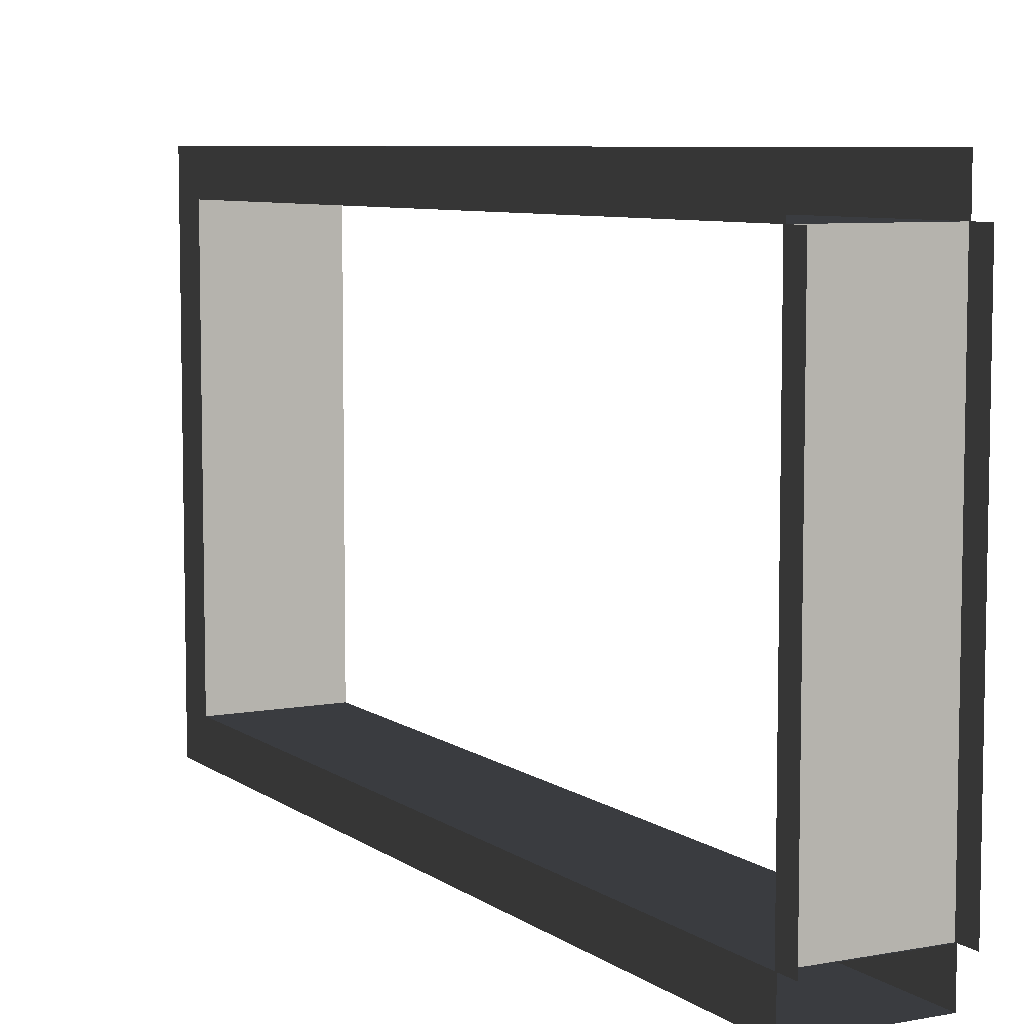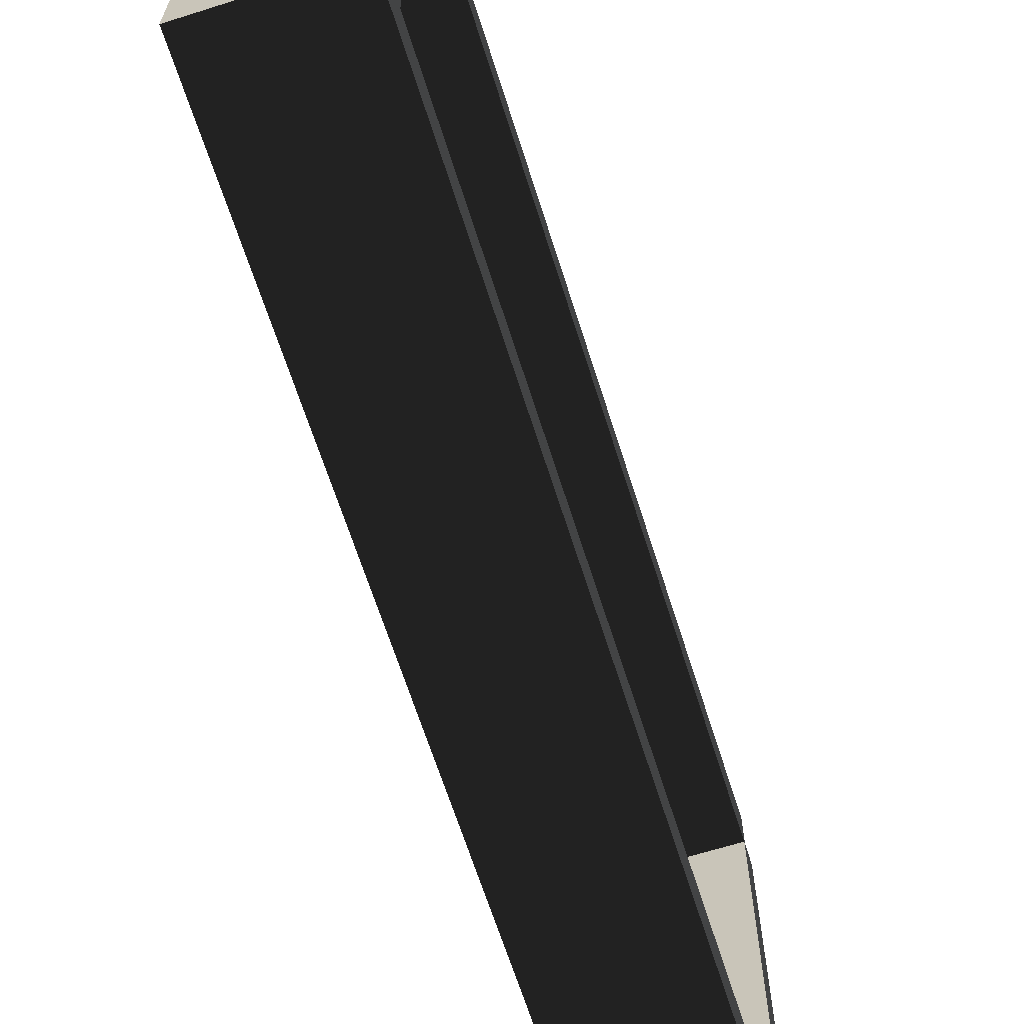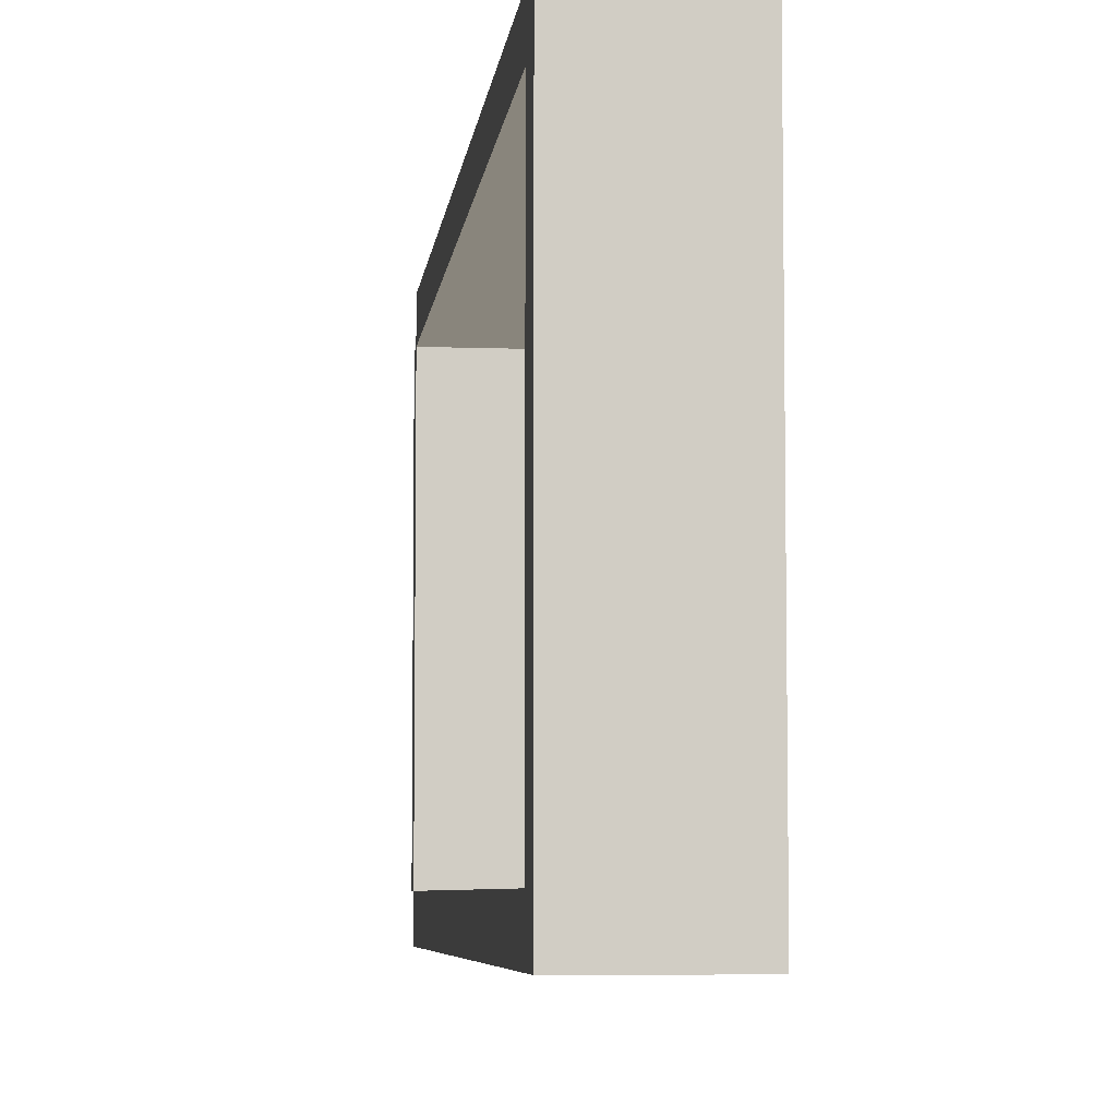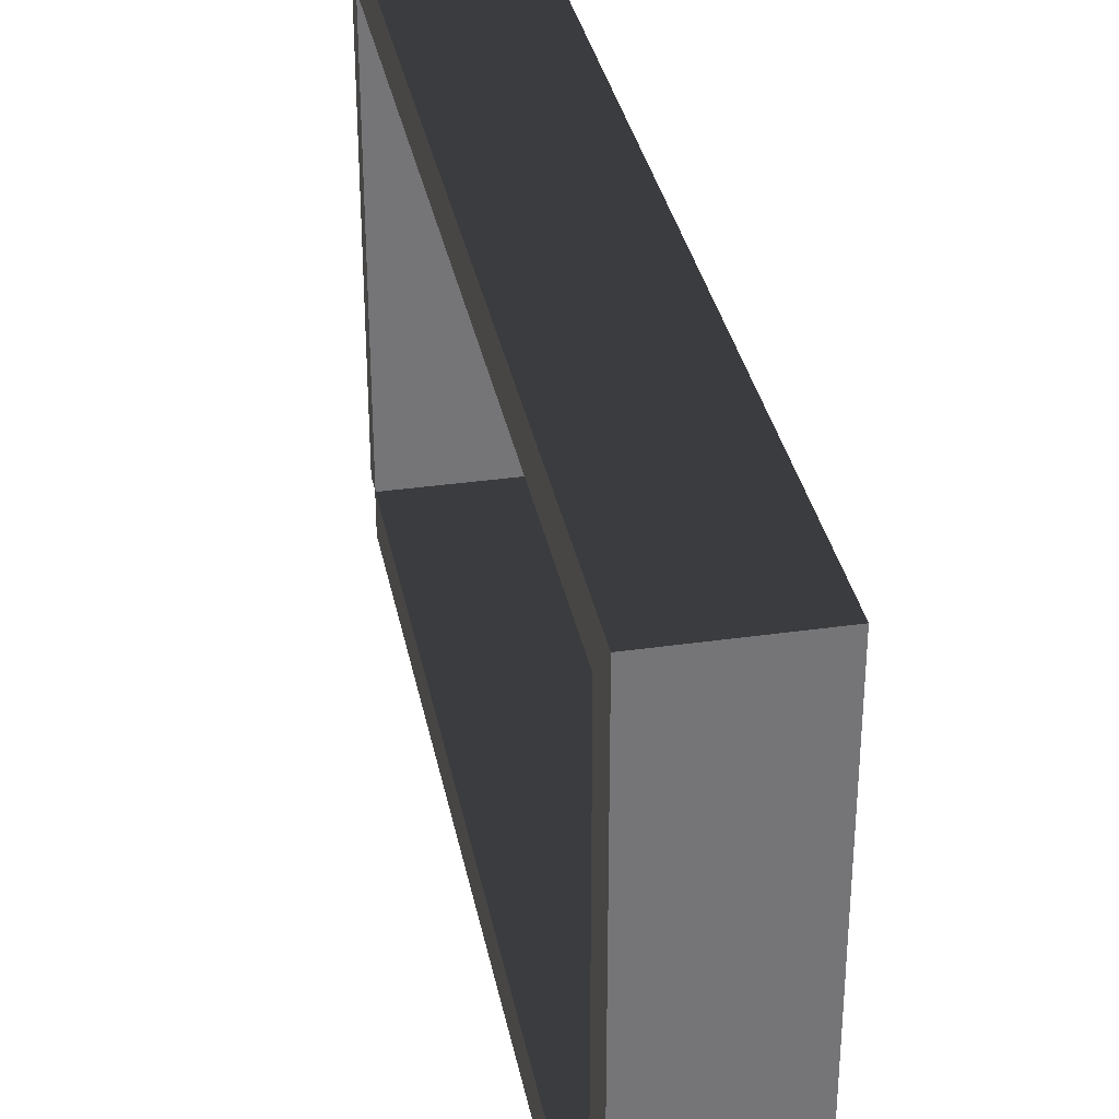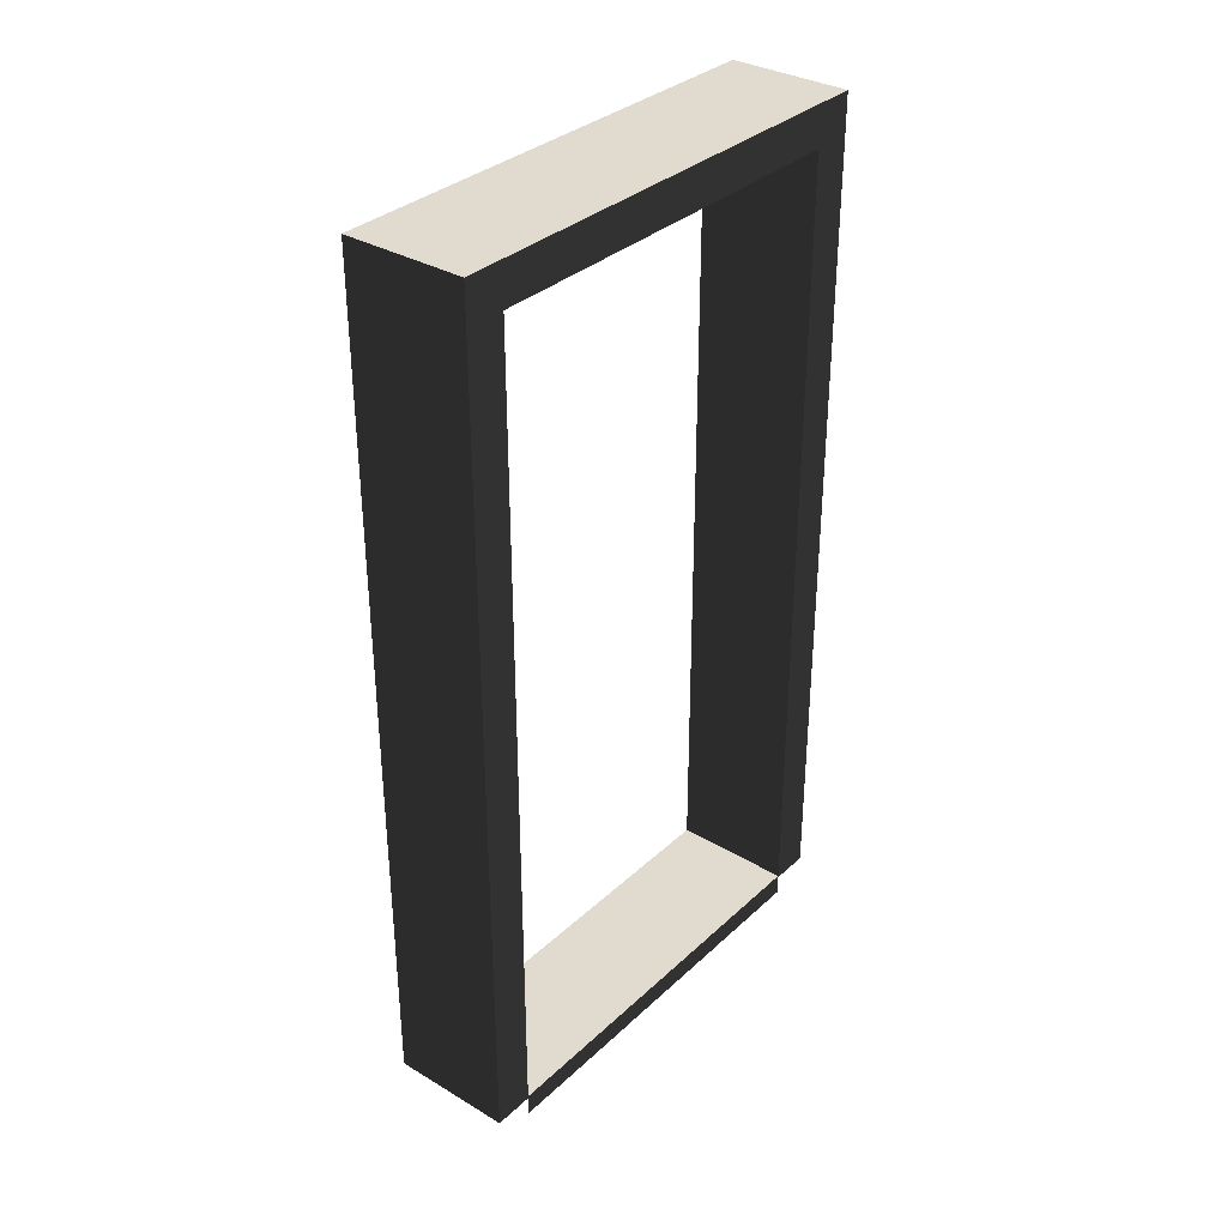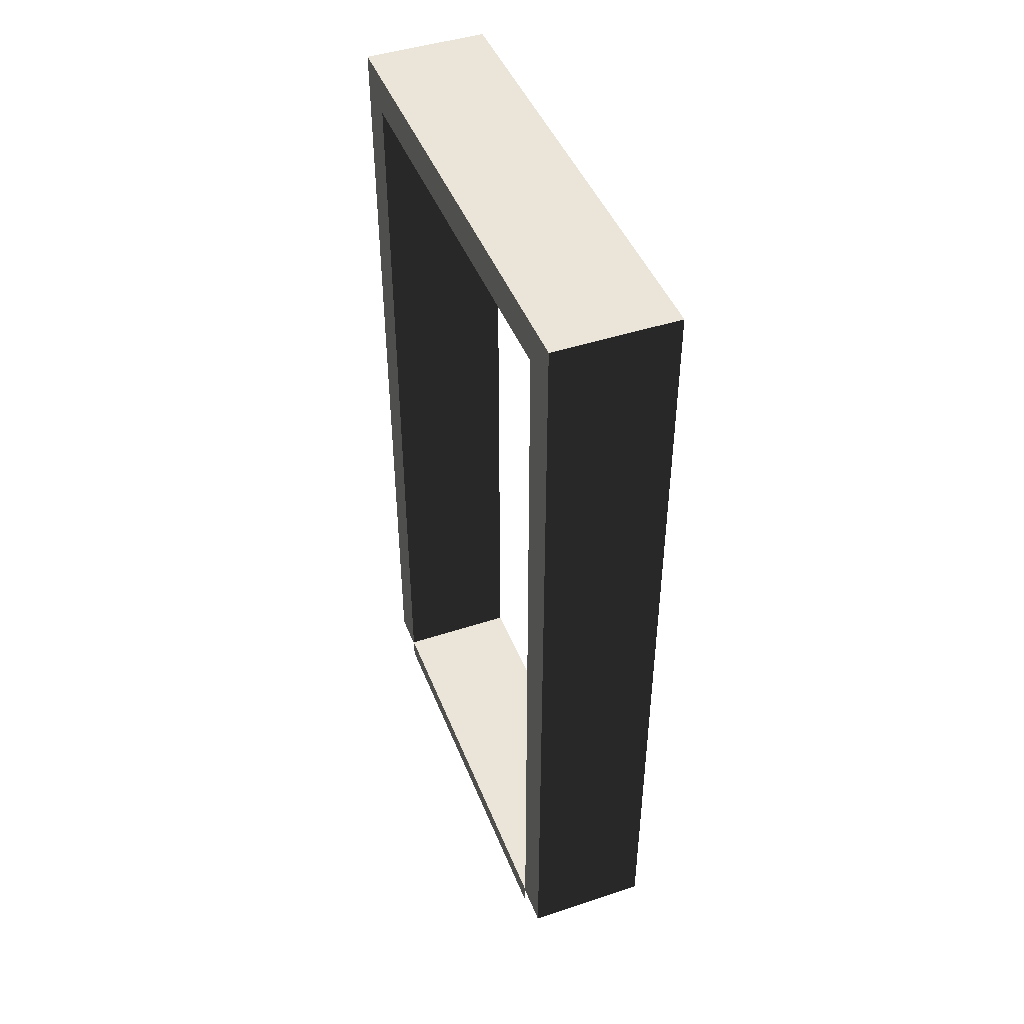
<metadata>
{"format":"obj","ext":"obj","renderer":"f3d","projection":"perspective","resolution":1024,"background":"white","views":[{"elev":7.2,"azim":-28.4,"up":"+Z"},{"elev":-65.8,"azim":-162.4,"up":"+Z"},{"elev":-6.1,"azim":173.6,"up":"+Z"},{"elev":33.8,"azim":169.0,"up":"+Z"},{"elev":33.6,"azim":-141.1,"up":"+Y"},{"elev":45.3,"azim":-20.9,"up":"+Y"}]}
</metadata>
<code>
v -0.25 2.15 0.6
v 0.04999 2.15 -0.6
v 0.04999 2.15 0.6
v -0.25 2.15 -0.6
v -0.25 0.05 0.6
v 0.04999 2.15 0.6
v 0.04999 0.05 0.6
v -0.25 2.15 0.6
v 0.04999 0.05 -0.6
v -0.25 2.15 -0.6
v -0.25 0.05 -0.6
v 0.04999 2.15 -0.6
v 0.04999 2.05 -0.5
v -0.25 0.05 -0.5
v -0.25 2.05 -0.5
v 0.04999 0.05 -0.5
v -0.25 2.05 -0.5
v 0.04999 2.05 0.5
v 0.04999 2.05 -0.5
v -0.25 2.05 0.5
v -0.25 2.05 0.5
v 0.04999 0.05 0.5
v 0.04999 2.05 0.5
v -0.25 0.05 0.5
v -0.25 2.05 -0.5
v -0.25 0.05 -0.6
v -0.25 2.15 -0.6
v -0.25 0.05 -0.5
v 0.04999 0.05 -0.6
v 0.04999 2.05 -0.5
v 0.04999 2.15 -0.6
v 0.04999 0.05 -0.5
v -0.25 2.05 0.5
v -0.25 0.05 0.6
v -0.25 0.05 0.5
v -0.25 2.15 0.6
v 0.04999 0.05 0.6
v 0.04999 2.05 0.5
v 0.04999 0.05 0.5
v 0.04999 2.15 0.6
v 0.04999 2.15 0.6
v 0.04999 2.05 -0.5
v 0.04999 2.05 0.5
v 0.04999 2.15 -0.6
v -0.25 2.05 -0.5
v -0.25 2.15 0.6
v -0.25 2.05 0.5
v -0.25 2.15 -0.6
v -0.25 0.055 0.5
v 0.05 0.055 -0.5
v 0.05 0.055 0.5
v -0.25 0.055 -0.5
v 0.05 0.055 0.5
v 0.05 8.595e-07 -0.5
v 0.05 -2.341e-07 0.5
v 0.05 0.055 -0.5
v -0.25 8.595e-07 -0.5
v -0.25 0.055 0.5
v -0.25 -2.341e-07 0.5
v -0.25 0.055 -0.5
g door08_10035_319
f 1 3 2
f 2 4 1
f 5 7 6
f 6 8 5
f 9 11 10
f 10 12 9
f 13 15 14
f 14 16 13
f 17 19 18
f 18 20 17
f 21 23 22
f 22 24 21
f 25 27 26
f 26 28 25
f 29 31 30
f 30 32 29
f 33 35 34
f 34 36 33
f 37 39 38
f 38 40 37
f 41 43 42
f 42 44 41
f 45 47 46
f 46 48 45
f 49 51 50
f 50 52 49
f 53 55 54
f 54 56 53
f 57 59 58
f 58 60 57

</code>
